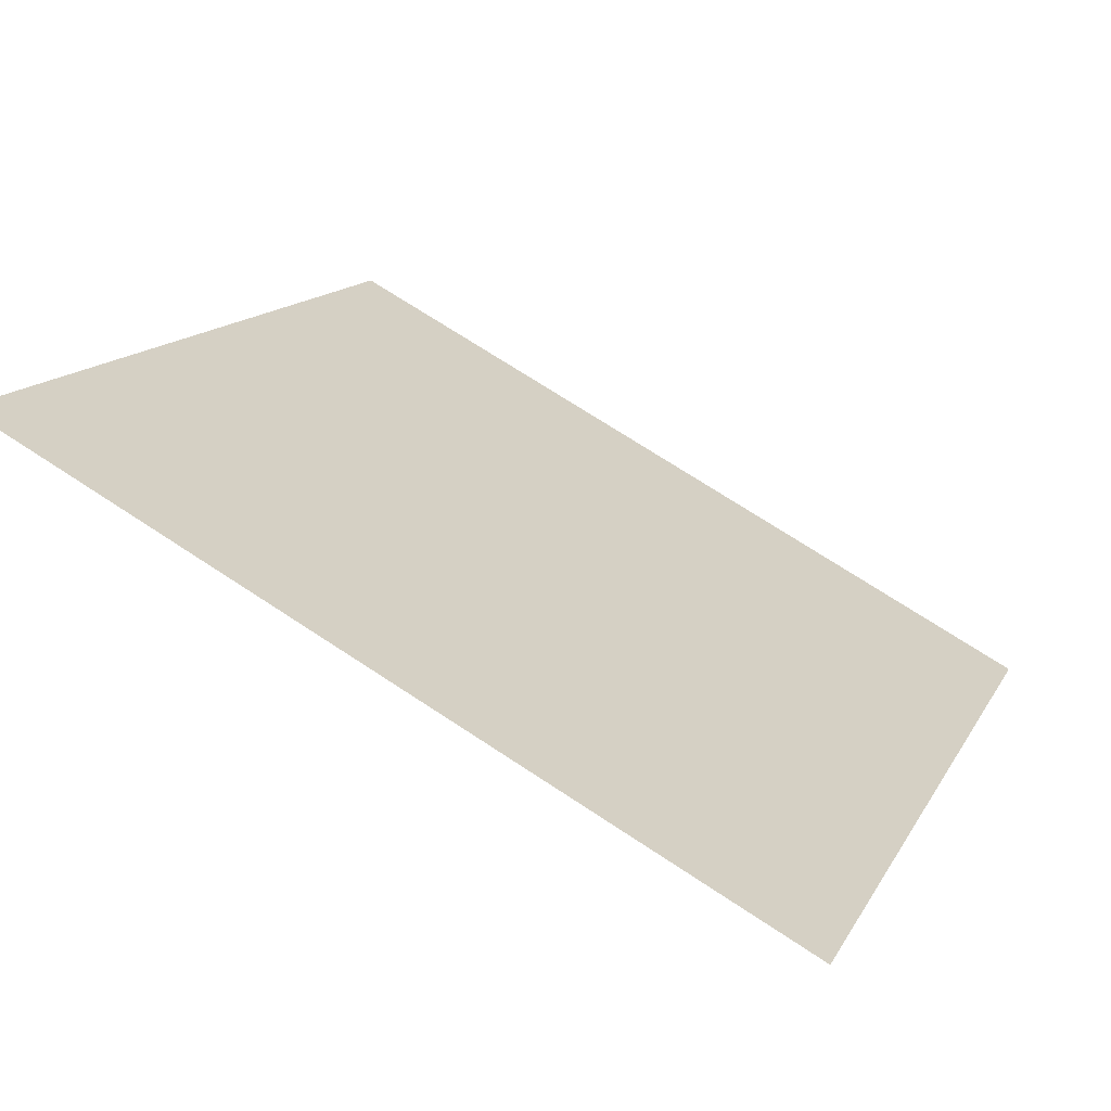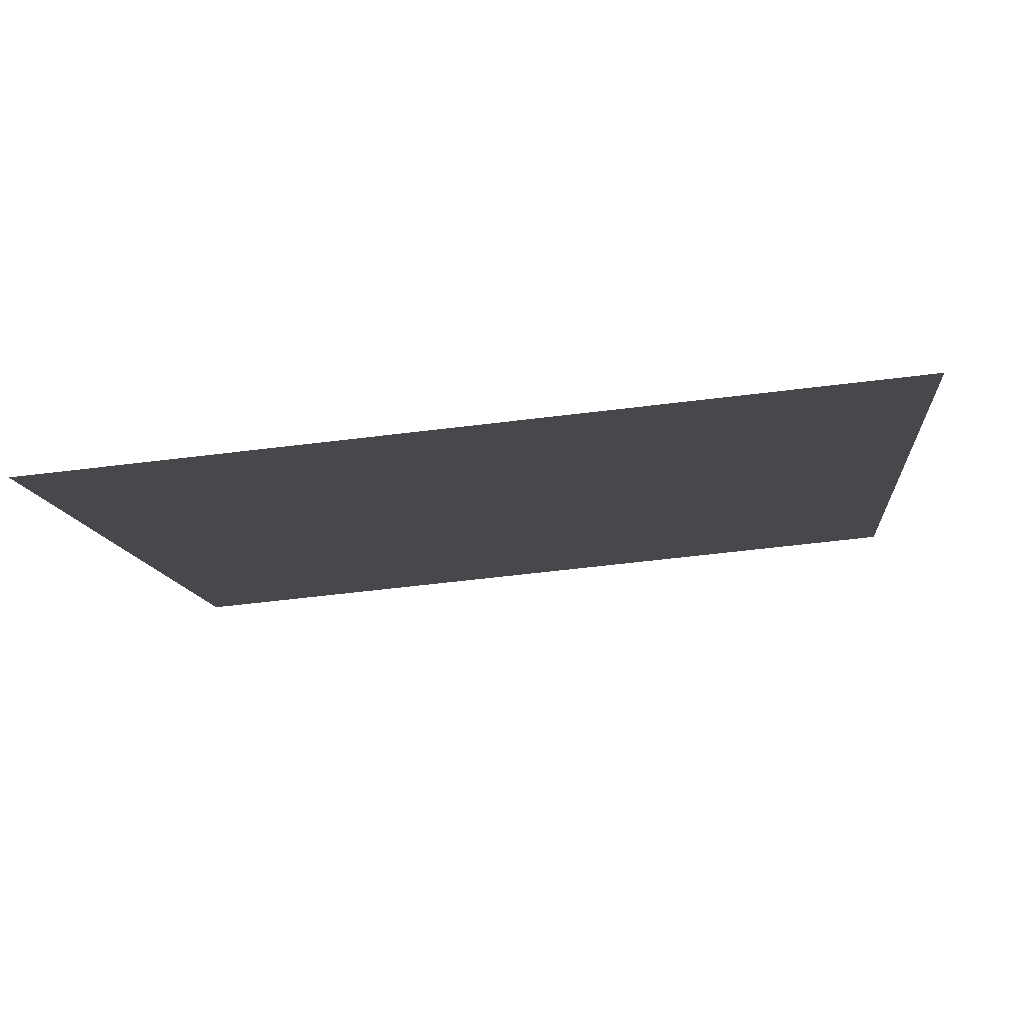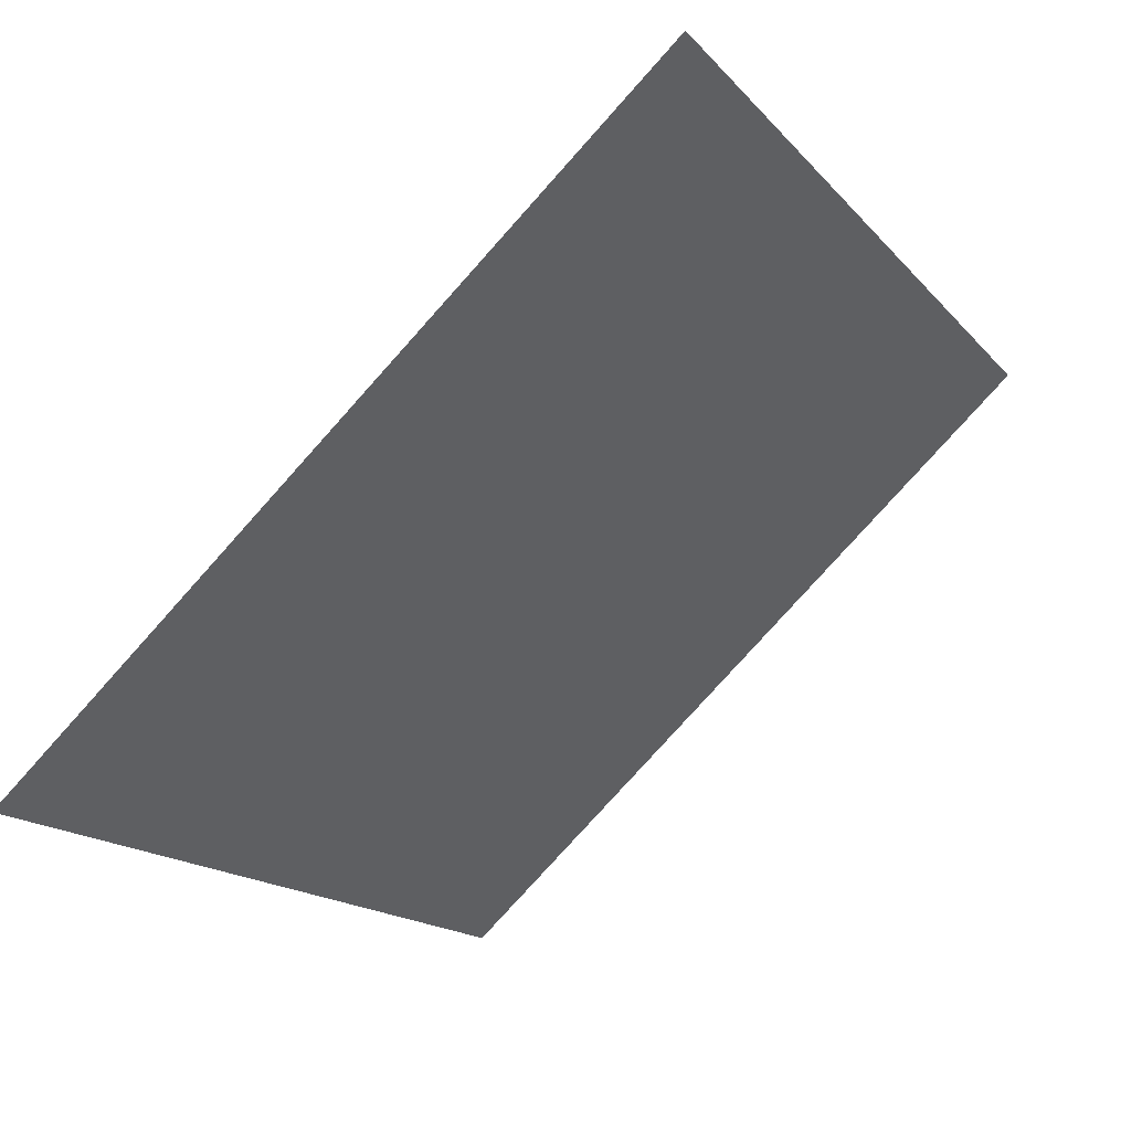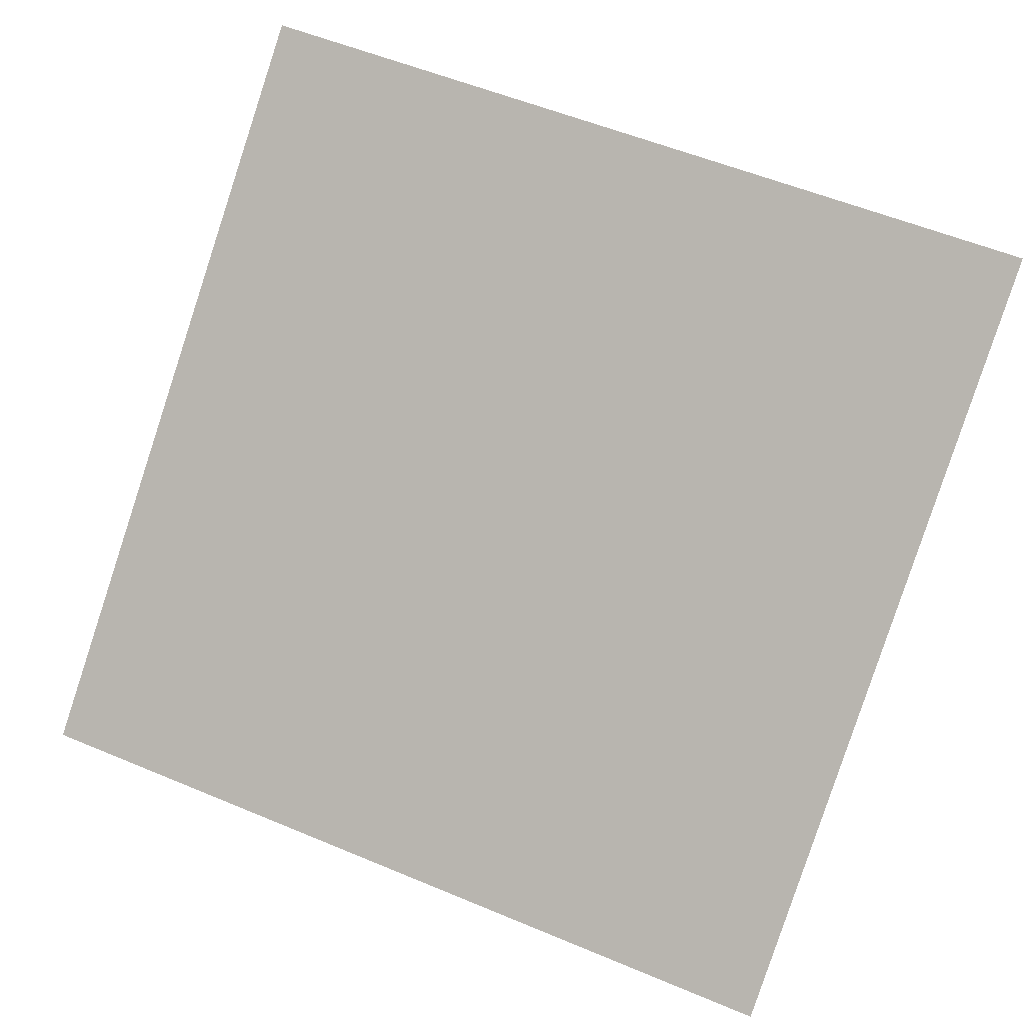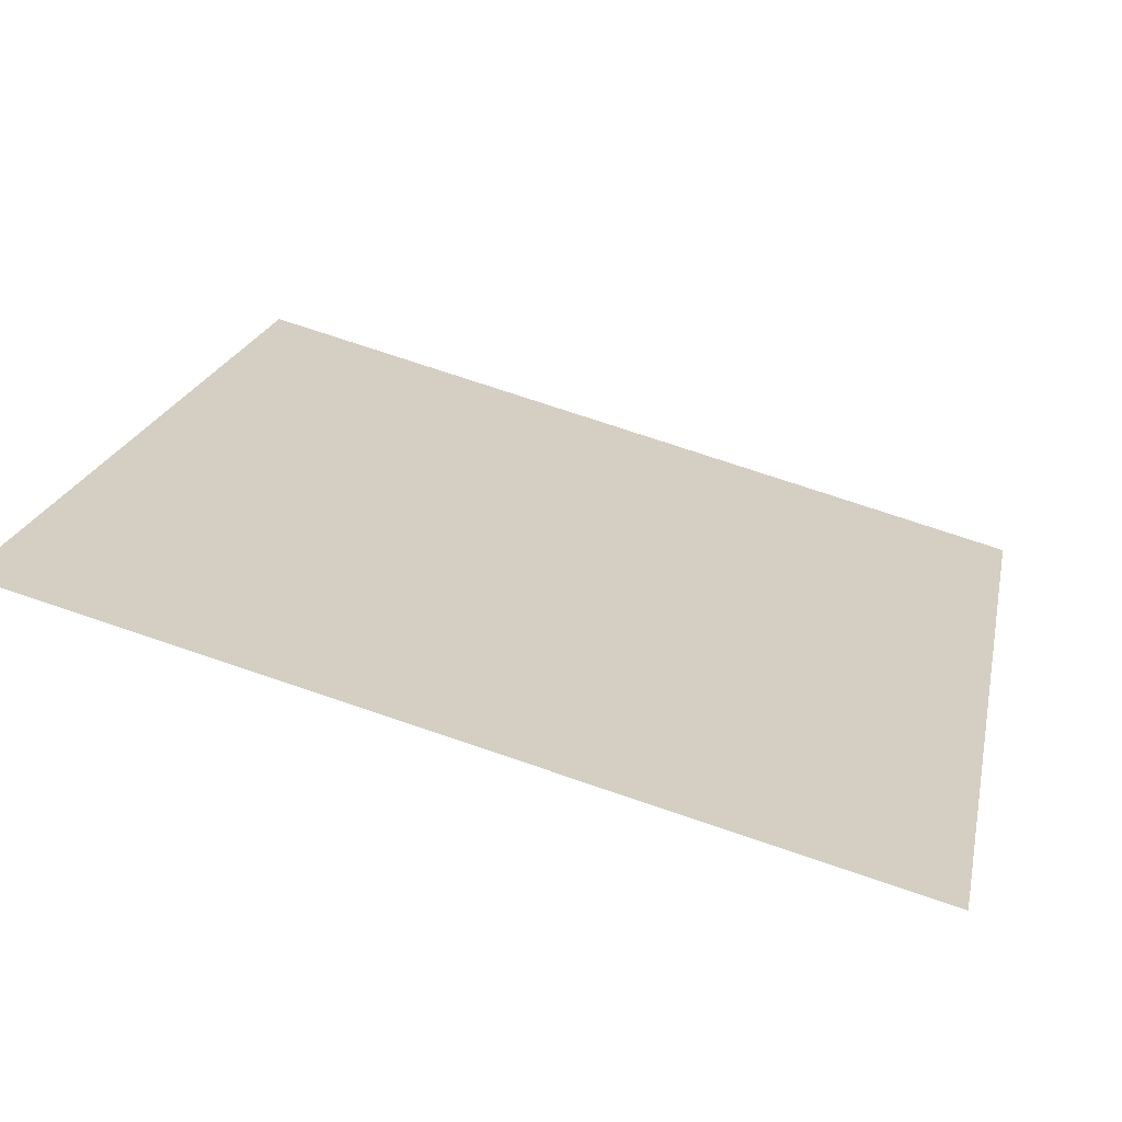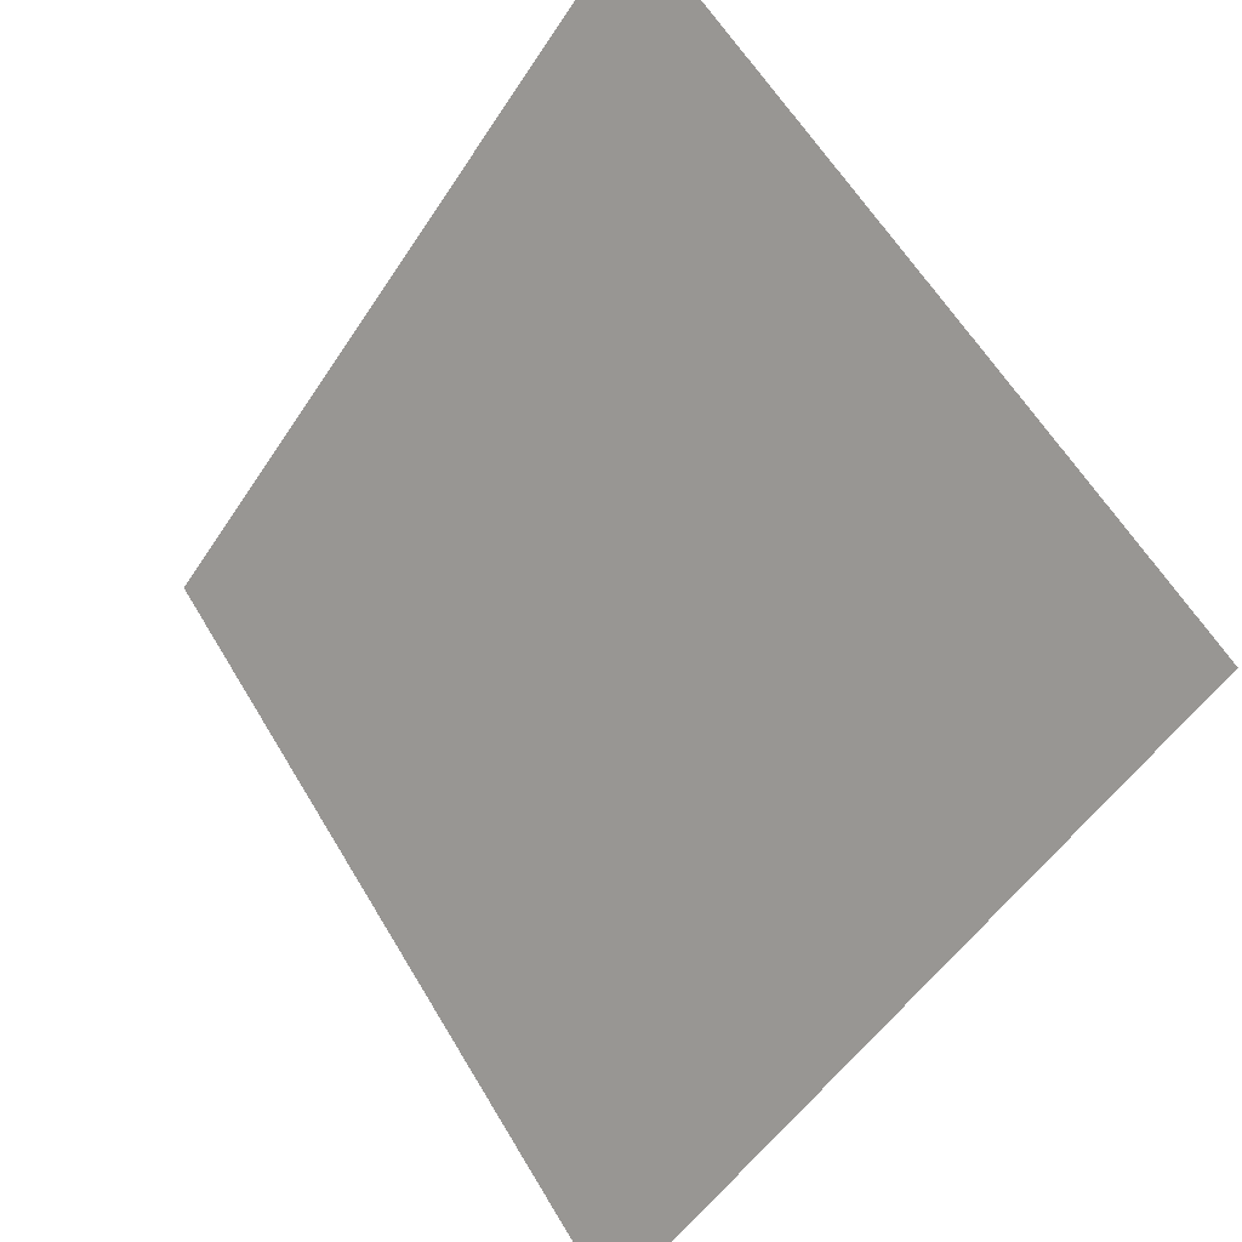
<metadata>
{"format":"obj","ext":"obj","renderer":"f3d","projection":"perspective","resolution":1024,"background":"white","views":[{"elev":72.1,"azim":-148.0,"up":"+Z"},{"elev":-47.5,"azim":-172.3,"up":"+Y"},{"elev":-79.9,"azim":46.7,"up":"+Z"},{"elev":58.7,"azim":-155.7,"up":"+Y"},{"elev":74.8,"azim":-162.6,"up":"+Z"},{"elev":-51.4,"azim":-123.5,"up":"+Z"}]}
</metadata>
<code>
v 0.2148 0.9381 0.7154
v 0.2083 0.9382 0.7155
v 0.2084 0.9422 0.7208
v 0.2149 0.942 0.7207
f 4 3 2 1

</code>
